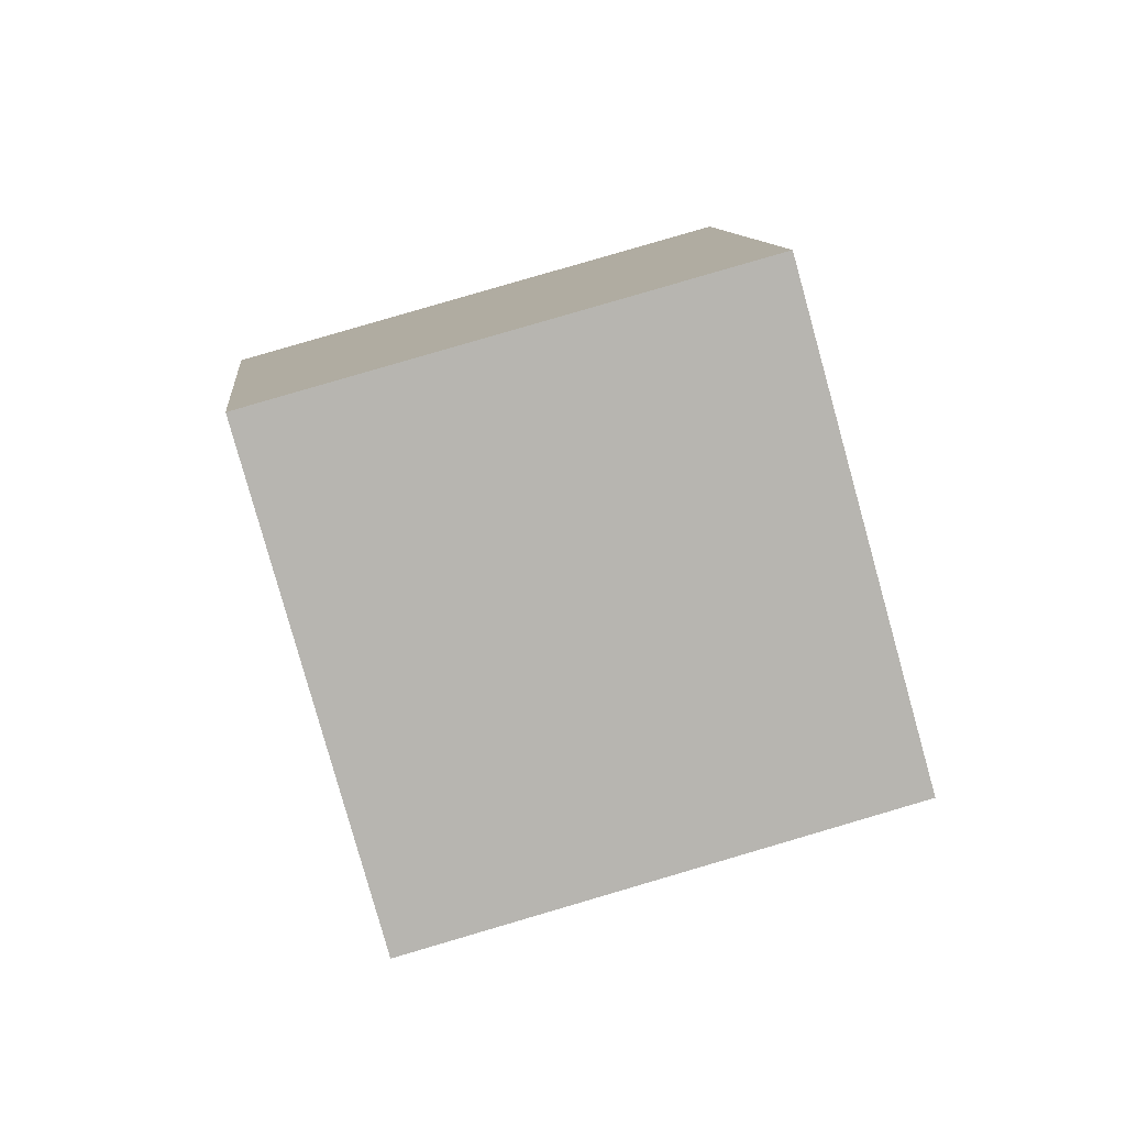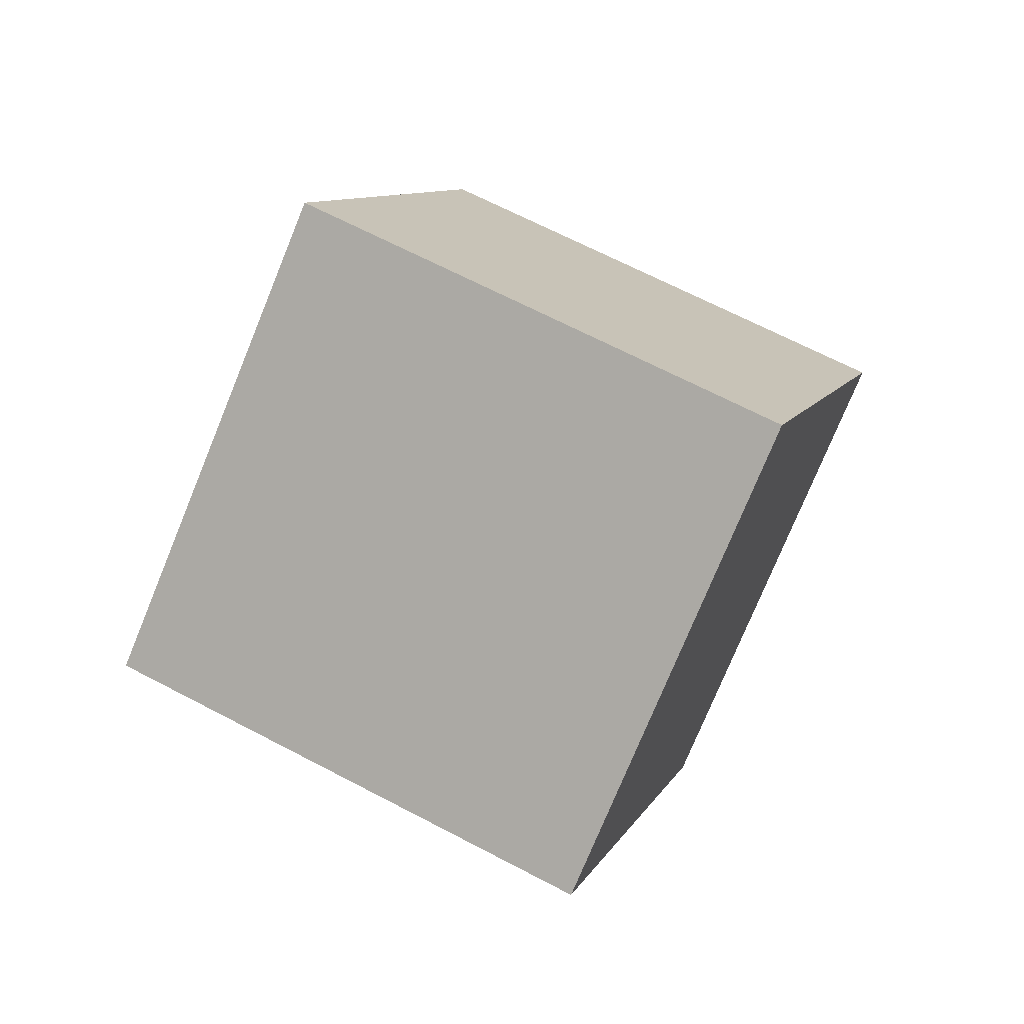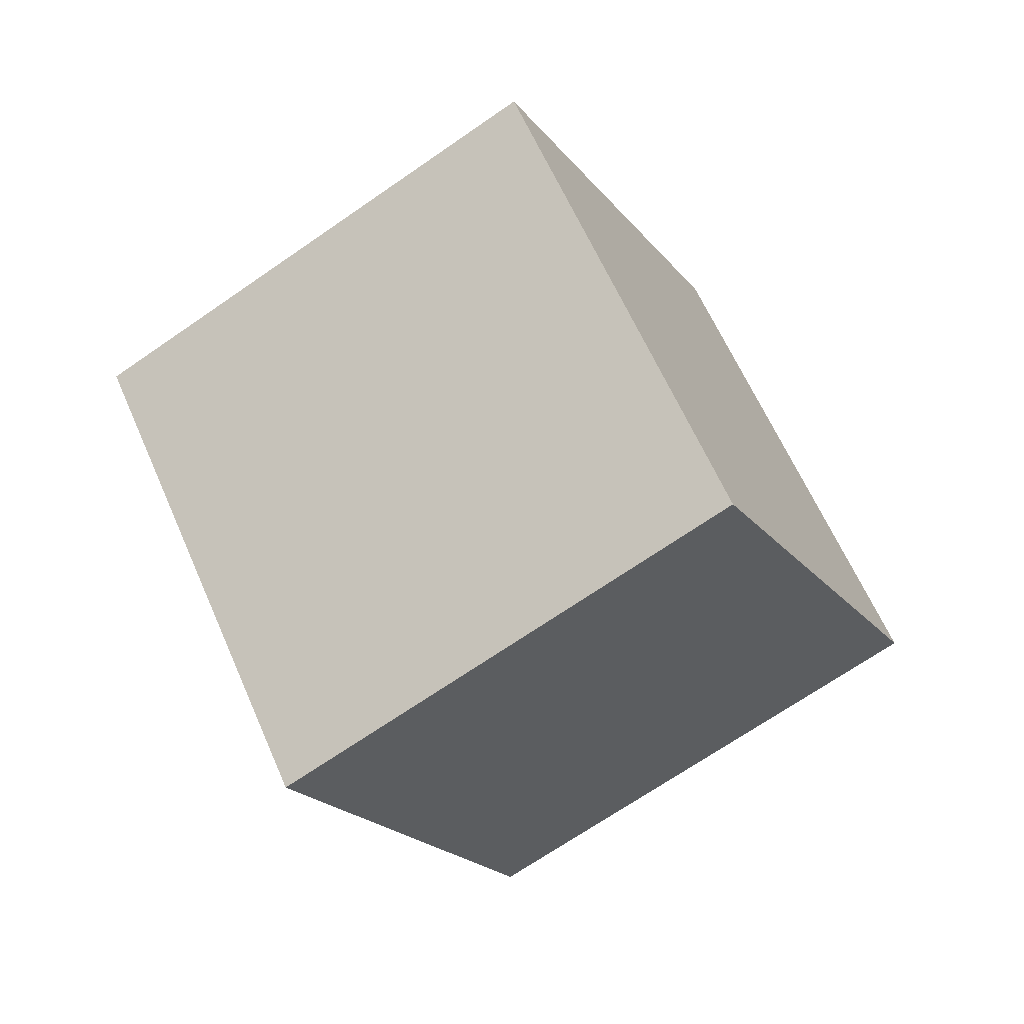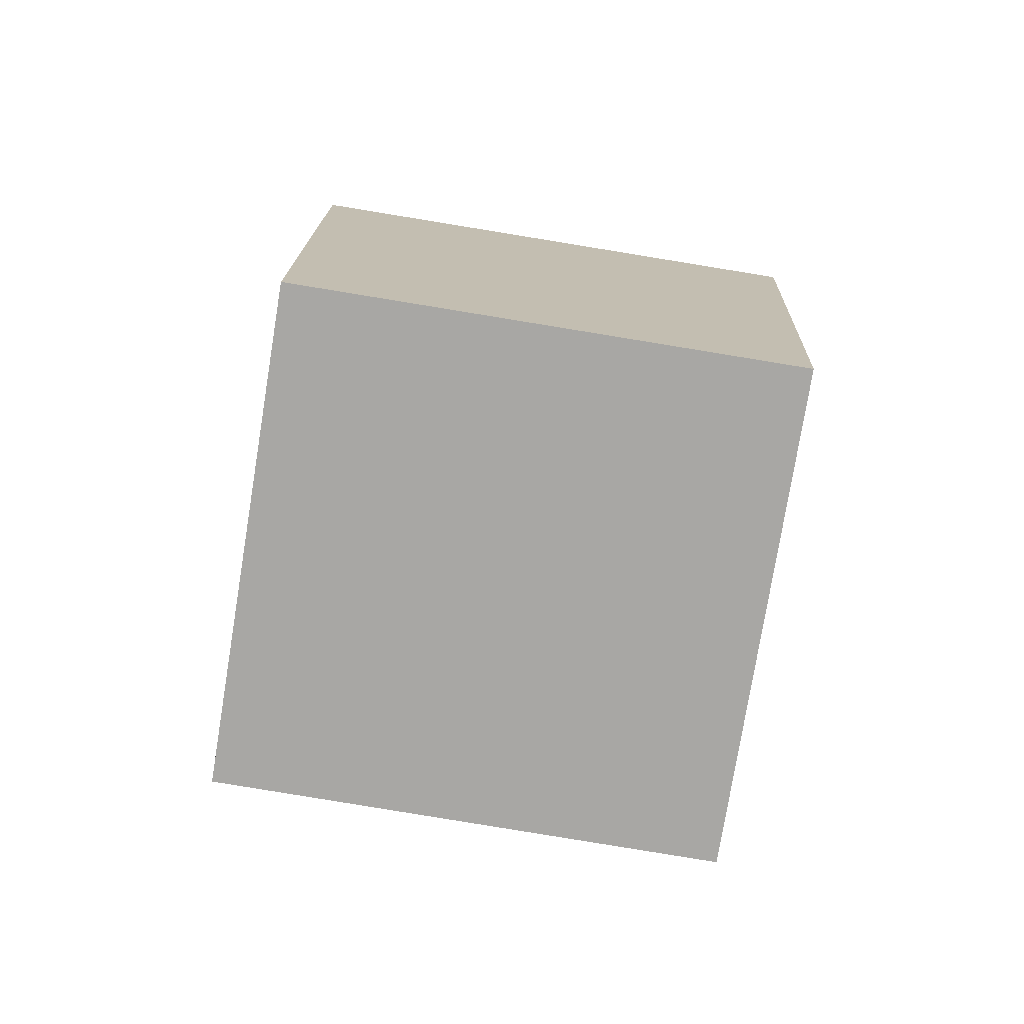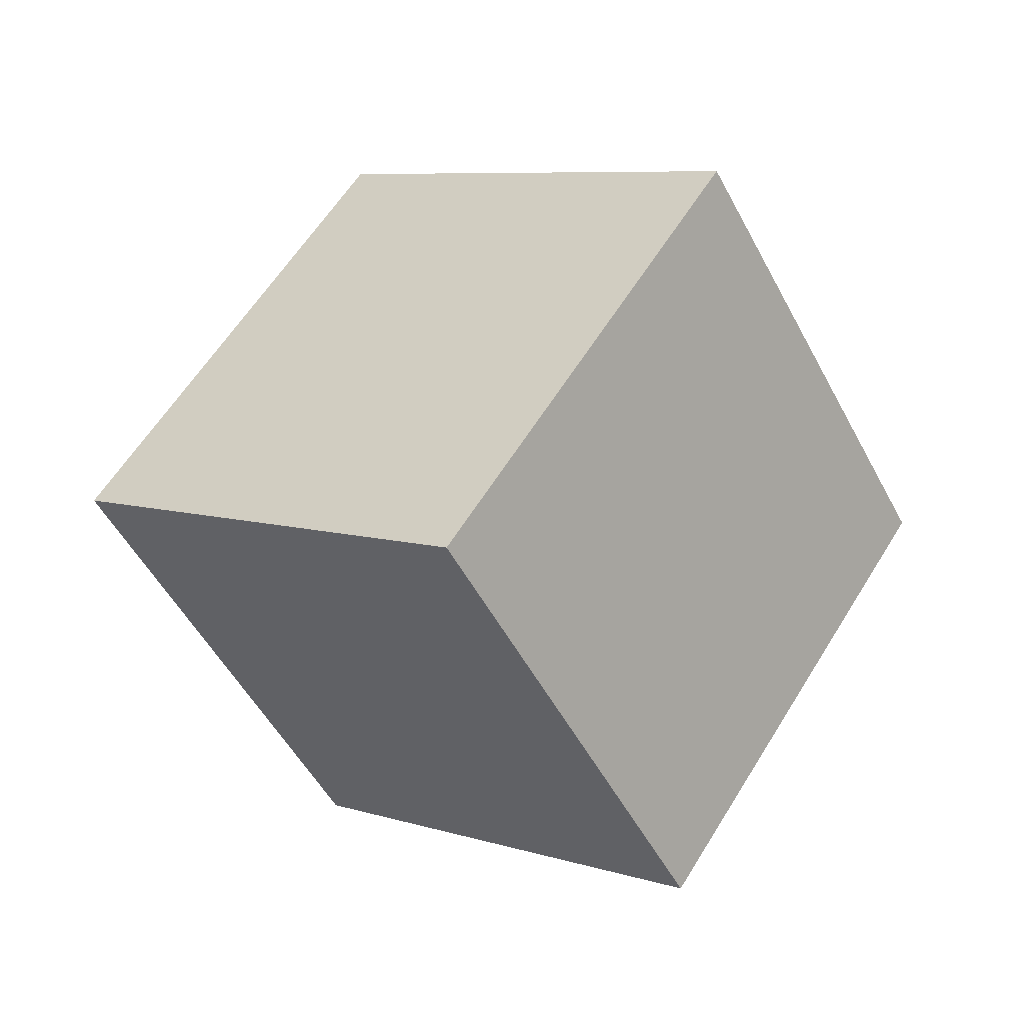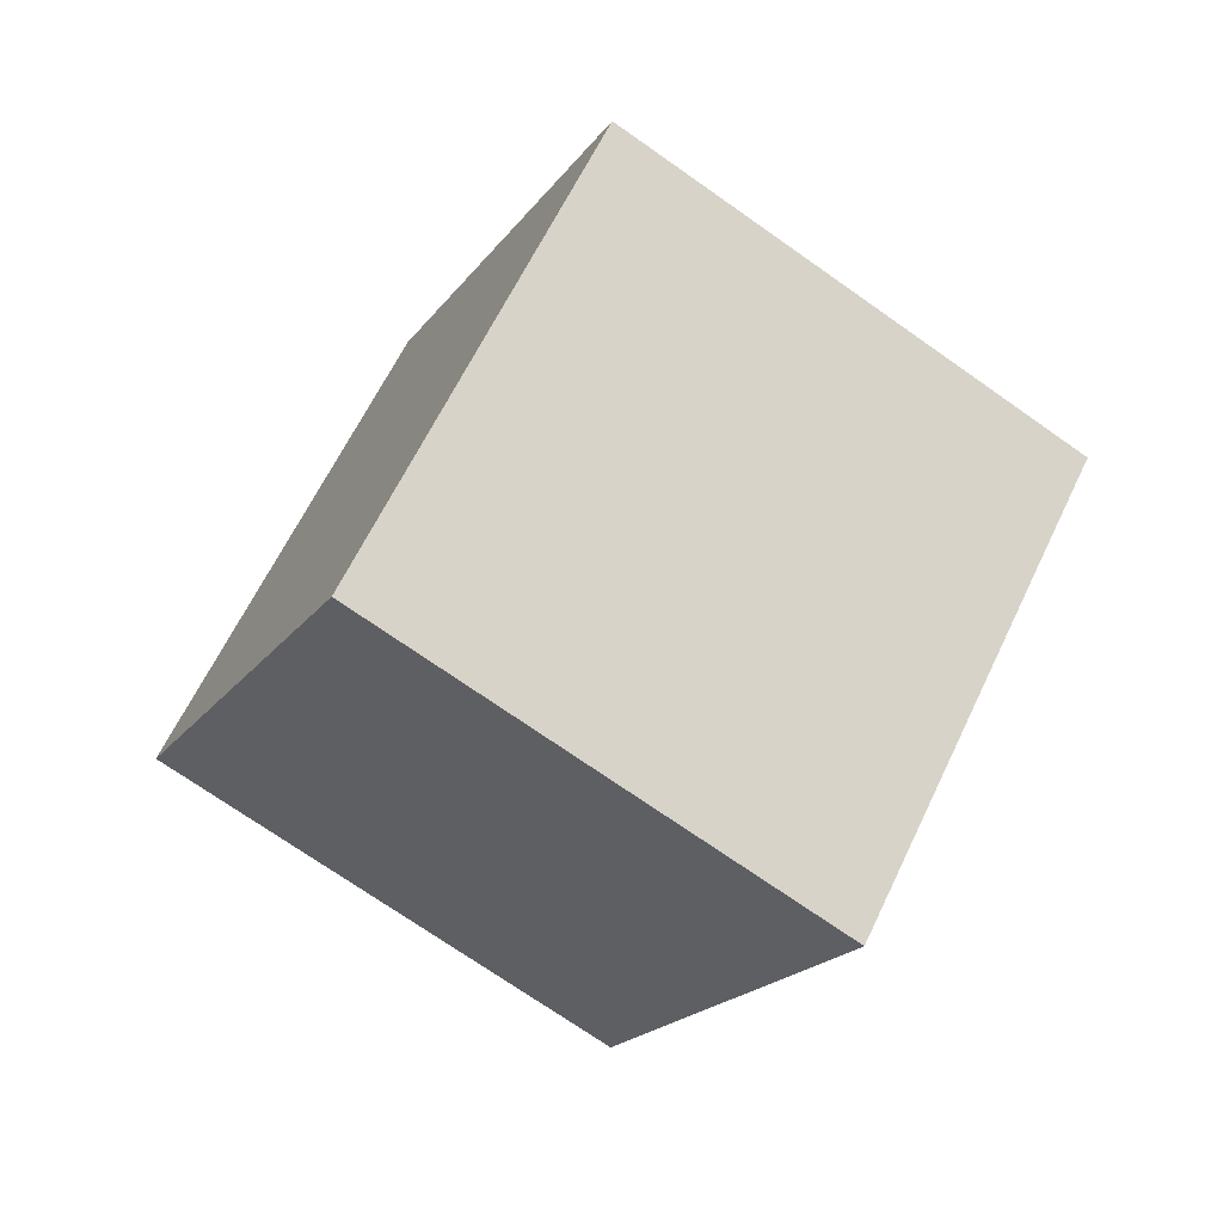
<metadata>
{"format":"obj","ext":"obj","renderer":"f3d","projection":"perspective","resolution":1024,"background":"white","views":[{"elev":-10.0,"azim":-36.5,"up":"+Z"},{"elev":28.9,"azim":166.1,"up":"+Z"},{"elev":77.6,"azim":29.0,"up":"+Z"},{"elev":50.4,"azim":-108.3,"up":"+Y"},{"elev":65.1,"azim":-173.8,"up":"+Y"},{"elev":-36.0,"azim":-151.4,"up":"+Z"}]}
</metadata>
<code>
v -12.96 1.73 -0.228
v -5.292 -4.04 2.584
v -8.08 9.816 3.059
v -0.4119 4.046 5.87
v -8.79 2.878 -9.244
v -1.122 -2.892 -6.433
v -3.91 10.96 -5.958
v 3.758 5.194 -3.146
f 2 4 1
f 5 2 1
f 1 4 3
f 3 5 1
f 2 8 4
f 6 2 5
f 6 8 2
f 4 8 3
f 7 5 3
f 3 8 7
f 7 6 5
f 8 6 7

</code>
